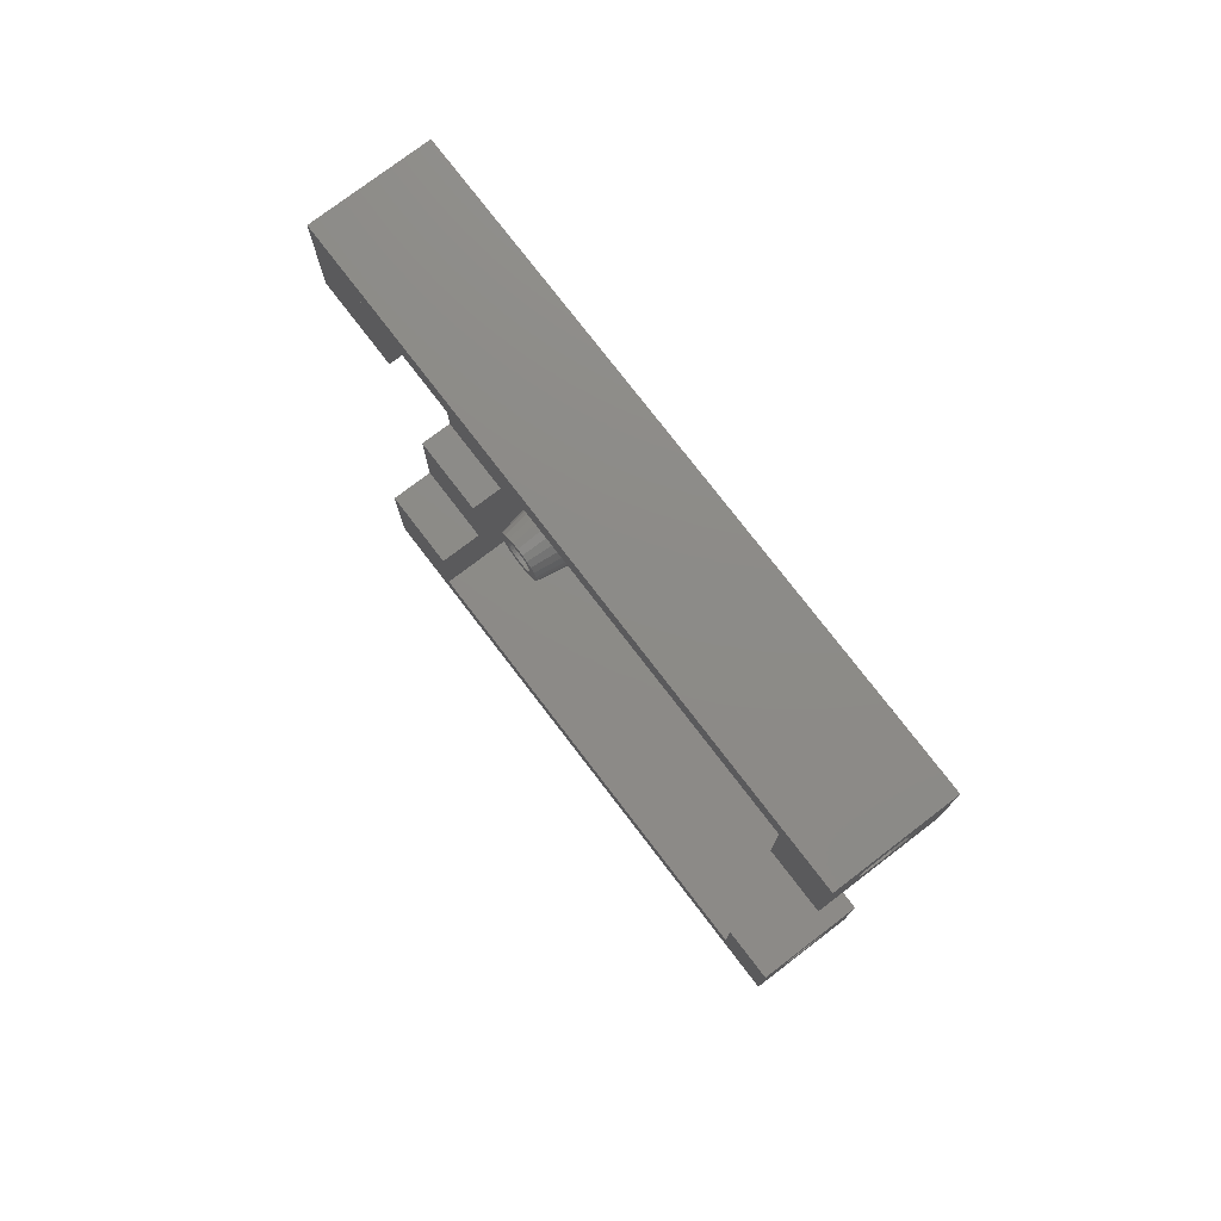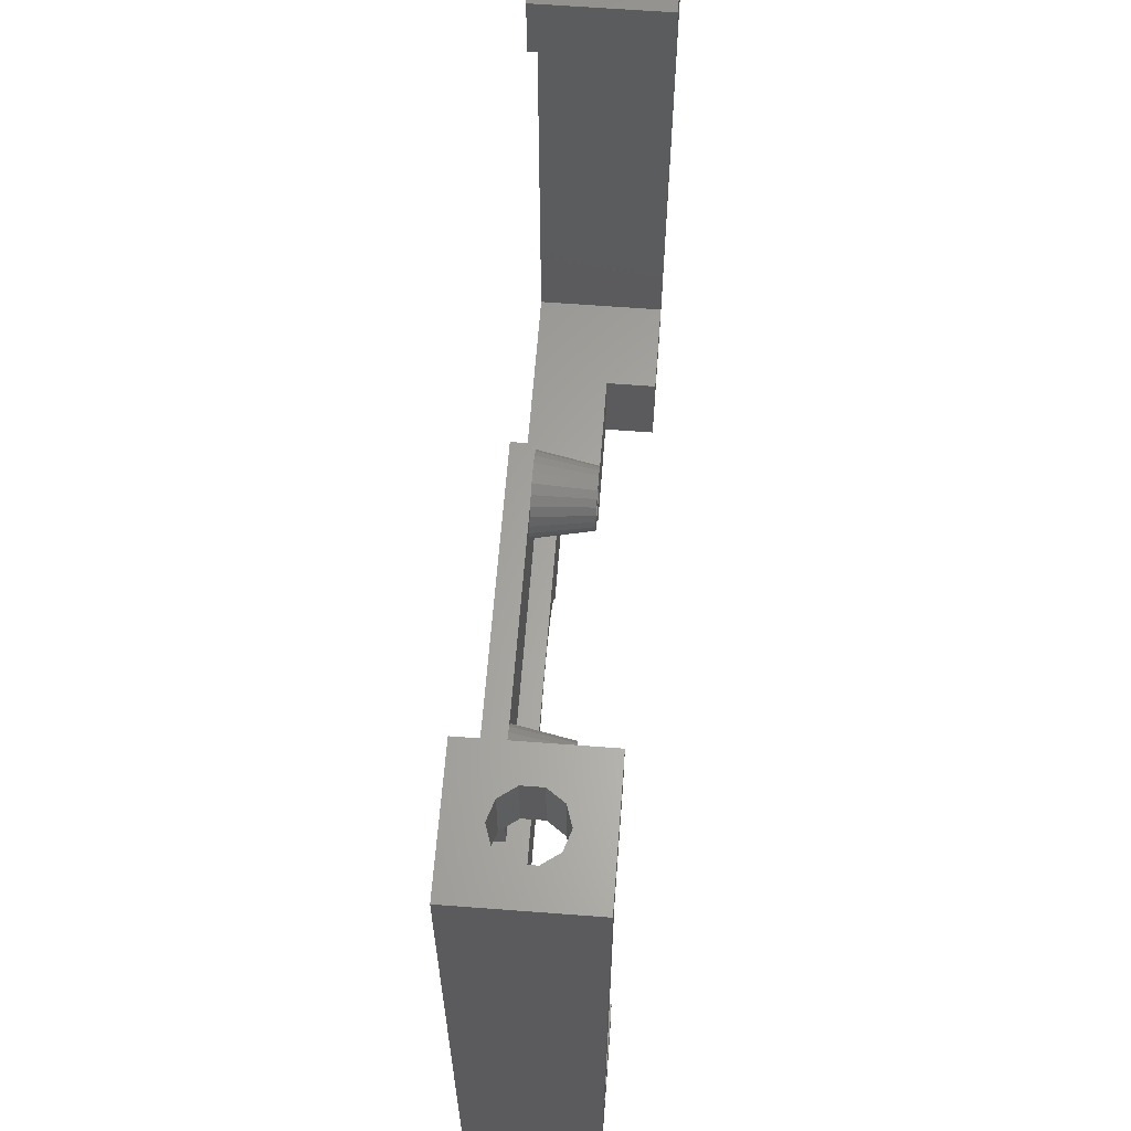
<metadata>
{"format":"stl","ext":"stl","renderer":"f3d","projection":"perspective","resolution":1024,"background":"white","views":[{"elev":76.3,"azim":-37.4,"up":"+Y"},{"elev":62.8,"azim":-175.6,"up":"+Z"}]}
</metadata>
<code>
# stl→obj: 398 verts, 808 faces
v -4 -27 -43.75
v -4 -21 -37.75
v -4 -21 -43.75
v -4 -27 -37.75
v 1.6 14 -37.75
v 4 11.5 -37.75
v 4 27 -37.75
v 3 11.5 -37.75
v 3 -11.5 -37.75
v -0.8 21 -37.75
v -4 27 -37.75
v -4 21 -37.75
v 1.6 -14 -37.75
v 4 -11.5 -37.75
v 4 -27 -37.75
v -0.8 -21 -37.75
v -0.8 -14 -37.75
v -0.8 14 -37.75
v 4 27 -43.75
v 4 11.5 -43.75
v 4 -11.5 -43.75
v 4 -27 -43.75
v 3 7.879 -43.75
v 2.78 7.879 -43.75
v 3 11.5 -43.75
v 1.6 14 -43.75
v 1.6 7.879 -43.75
v -0.8 21 -43.75
v -0.8 14 -43.75
v -4 27 -43.75
v -4 21 -43.75
v 4 29 -43.75
v -4 29 -43.75
v 1.6 -14 -43.75
v 4 -29 -43.75
v 3 -11.5 -43.75
v 2.78 -7.879 -43.75
v 3 -7.879 -43.75
v 1.6 -7.879 -43.75
v -0.8 -21 -43.75
v -4 -29 -43.75
v -0.8 -14 -43.75
v 4 -29 0
v -4 -29 0
v 1.6 7.717 -43.36
v 1.6 7.361 -42.5
v 1.6 6.795 -41.76
v 1.6 6.01 -40.74
v 1.6 4.25 -39.39
v 1.6 2.2 -38.54
v 1.6 -7.994e-16 -38.25
v 1.6 -7.717 -43.36
v 1.6 -7.361 -42.5
v 1.6 -6.795 -41.76
v 1.6 -6.01 -40.74
v 1.6 -2.2 -38.54
v 1.6 -4.25 -39.39
v -4 -27 -4
v -4 -21 0
v -4 -21 -4
v 4 -21 0
v 1.95 -25 0
v 1.578 -23.85 0
v 0.6026 -23.15 0
v -0.6026 -23.15 0
v -1.578 -23.85 0
v -1.95 -25 0
v 1.578 -26.15 0
v 0.6026 -26.85 0
v -0.6026 -26.85 0
v -1.578 -26.15 0
v 4 -27 -4
v 4 -21 -4
v 1.95 -25 -4
v 1.578 -26.15 -4
v 0.6026 -26.85 -4
v -0.6026 -26.85 -4
v -1.578 -26.15 -4
v -1.95 -25 -4
v 1.578 -23.85 -4
v 0.6026 -23.15 -4
v -0.6026 -23.15 -4
v -1.578 -23.85 -4
v -4 29 0
v 4 29 0
v -4 27 -4
v -4 21 0
v -4 21 -4
v 1.95 25 0
v 4 21 0
v 1.578 26.15 0
v 0.6026 26.85 0
v -0.6026 26.85 0
v -1.578 26.15 0
v -1.95 25 0
v 1.578 23.85 0
v 0.6026 23.15 0
v -0.6026 23.15 0
v -1.578 23.85 0
v 4 27 -4
v 4 21 -4
v 1.95 25 -4
v 1.578 23.85 -4
v 0.6026 23.15 -4
v -0.6026 23.15 -4
v -1.578 23.85 -4
v -1.95 25 -4
v 1.578 26.15 -4
v 0.6026 26.85 -4
v -0.6026 26.85 -4
v -1.578 26.15 -4
v 3 6.644 -31.12
v -1 7.3 -31.83
v 3 6.55 -31.83
v 3 11.5 -33.44
v -1 10.71 -33.24
v 3 11.68 -33.2
v 3 11.24 -33.77
v 3 10.01 -29.17
v -1 9.818 -29.9
v 3 9.3 -29.08
v -1 8.782 -33.76
v -1 9.3 -33.83
v 3 8.588 -34.49
v -1 9.3 -29.83
v -1 8.782 -29.9
v 3 7.925 -29.45
v -1 8.3 -30.1
v 3 6.918 -33.2
v -1 7.568 -32.83
v 3 7.355 -33.77
v 3 11.96 -31.12
v -1 11.03 -30.83
v 3 11.68 -30.45
v -1 10.71 -30.42
v 3 11.07 -29.75
v 3 11.24 -29.89
v 3 10.68 -29.45
v -1 10.3 -30.1
v -1 11.23 -31.31
v -1 11.23 -32.35
v -1 11.3 -31.83
v 3 11.96 -32.54
v 3 9.3 -34.58
v -1 7.568 -30.83
v -1 7.368 -31.31
v 3 8.588 -29.17
v -1 9.925 -30.75
v -1 10.03 -30.83
v -1 9.624 -30.62
v -1 9.3 -30.58
v -1 8.976 -30.62
v -1 8.675 -30.75
v -1 8.567 -30.83
v -1 7.886 -33.24
v -1 8.3 -33.56
v 3 7.925 -34.21
v 3 6.644 -32.54
v -1 11.03 -32.83
v -1 10.51 -32.15
v -1 10.55 -31.83
v -1 10.38 -32.45
v -1 10.18 -32.71
v -1 10.3 -33.56
v -1 9.925 -32.91
v -1 9.818 -33.76
v -1 9.624 -33.04
v -1 9.3 -33.08
v -1 8.976 -33.04
v -1 8.675 -32.91
v -1 8.416 -32.71
v -1 8.217 -32.45
v -1 8.093 -32.15
v -1 10.51 -31.51
v -1 10.38 -31.2
v -1 10.18 -30.95
v -1 7.368 -32.35
v -1 8.05 -31.83
v -1 8.416 -30.95
v -1 8.217 -31.2
v -1 8.093 -31.51
v 3 11.5 -29.75
v 3 11.5 -30.22
v 3 -11.05 -29.89
v 3 -11.5 -29.75
v 3 -10.88 -29.75
v 3 -11.49 -30.45
v 3 -11.5 -30.48
v 3 8.21 -44.55
v 3 11.5 -46.75
v 3 8.5 -46.75
v 3 7.909 -43.82
v 3 -11.5 -46.75
v 3 -8.21 -44.55
v 3 -8.5 -46.75
v 3 -7.909 -43.82
v 3 10.68 -34.21
v 3 10.01 -34.49
v 3 -7.735 -34.21
v 3 -6.36 -31.83
v 3 -6.454 -32.54
v 3 -6.728 -33.2
v 3 -7.165 -33.77
v 3 -8.398 -34.49
v 3 -9.11 -34.58
v 3 -9.822 -34.49
v 3 -10.48 -34.21
v 3 -11.05 -33.77
v 3 -11.49 -33.2
v 3 -11.5 -33.18
v 3 -6.454 -31.12
v 3 6.918 -30.45
v 3 -6.728 -30.45
v 3 7.355 -29.89
v 3 -7.165 -29.89
v 3 7.532 -29.75
v 3 -7.342 -29.75
v 3 -11.77 -31.12
v 3 -11.77 -32.54
v 3 -11.86 -31.83
v 3 -8.398 -29.17
v 3 -7.735 -29.45
v 3 -9.11 -29.08
v 3 -9.822 -29.17
v 3 -10.48 -29.45
v 3 12.05 -31.83
v -1 7.886 -30.42
v -1 -11.11 -31.83
v -1 -8.592 -29.9
v -1 -8.11 -30.1
v -1 -9.11 -33.83
v -1 -9.11 -29.83
v -1 -9.628 -29.9
v -1 -10.11 -30.1
v -1 -10.84 -32.83
v -1 -7.696 -30.42
v -1 -7.378 -30.83
v -1 -7.178 -31.31
v -1 -7.11 -31.83
v -1 -7.696 -33.24
v -1 -10.84 -30.83
v -1 -11.04 -31.31
v -1 -8.485 -30.75
v -1 -8.377 -30.83
v -1 -8.786 -30.62
v -1 -9.11 -30.58
v -1 -9.434 -30.62
v -1 -9.735 -30.75
v -1 -9.843 -30.83
v -1 -10.52 -33.24
v -1 -10.11 -33.56
v -1 -7.178 -32.35
v -1 -7.903 -32.15
v -1 -7.86 -31.83
v -1 -7.378 -32.83
v -1 -8.027 -32.45
v -1 -8.226 -32.71
v -1 -8.11 -33.56
v -1 -8.485 -32.91
v -1 -8.592 -33.76
v -1 -8.786 -33.04
v -1 -9.11 -33.08
v -1 -9.434 -33.04
v -1 -9.628 -33.76
v -1 -9.735 -32.91
v -1 -9.994 -32.71
v -1 -10.19 -32.45
v -1 -10.32 -32.15
v -1 -7.903 -31.51
v -1 -8.027 -31.2
v -1 -8.226 -30.95
v -1 -11.04 -32.35
v -1 -10.36 -31.83
v -1 -9.994 -30.95
v -1 -10.19 -31.2
v -1 -10.32 -31.51
v -1 -10.52 -30.42
v -0.9 8.05 -31.83
v -0.9 8.093 -31.51
v -0.9 8.217 -31.2
v 3 9.624 -30.62
v 3 9.3 -30.58
v 3 10.18 -30.95
v 3 10.38 -31.2
v 3 9.925 -30.75
v -0.9 8.416 -32.71
v -0.9 8.217 -32.45
v -0.9 8.675 -30.75
v -0.9 8.976 -30.62
v 3 10.51 -31.51
v 3 10.51 -32.15
v 3 10.38 -32.45
v -0.9 8.976 -33.04
v -0.9 9.3 -33.08
v 3 9.3 -33.08
v -0.9 8.675 -32.91
v -0.9 8.416 -30.95
v -0.9 9.3 -30.58
v 3 10.55 -31.83
v 3 9.925 -32.91
v 3 10.18 -32.71
v 3 9.624 -33.04
v -0.9 8.093 -32.15
v -0.9 -10.36 -31.83
v -0.9 -10.32 -31.51
v -0.9 -10.19 -31.2
v 3 -7.903 -31.51
v 3 -7.86 -31.83
v 3 -8.786 -30.62
v 3 -9.11 -30.58
v 3 -8.485 -30.75
v -0.9 -9.434 -33.04
v -0.9 -9.11 -33.08
v 3 -9.11 -33.08
v -0.9 -9.735 -30.75
v -0.9 -9.434 -30.62
v 3 -8.027 -31.2
v 3 -8.485 -32.91
v 3 -8.226 -32.71
v 3 -8.786 -33.04
v 3 -8.027 -32.45
v 3 -7.903 -32.15
v -0.9 -9.994 -30.95
v -0.9 -9.11 -30.58
v 3 -8.226 -30.95
v -0.9 -10.19 -32.45
v -0.9 -10.32 -32.15
v -0.9 -9.735 -32.91
v -0.9 -9.994 -32.71
v 4.6 11.5 -29.75
v 4.6 11.5 -46.75
v 4.6 -11.5 -29.75
v 4.6 -11.5 -46.75
v 4.6 8.5 -46.75
v 4.6 -8.5 -46.75
v 4.6 10.51 -32.15
v 4.6 10.55 -31.83
v 4.6 10.51 -31.51
v 4.6 10.38 -31.2
v 4.6 10.18 -30.95
v 4.6 9.925 -30.75
v 4.6 9.624 -30.62
v 4.6 9.3 -30.58
v 4.6 8.976 -30.62
v 4.6 9.624 -33.04
v 4.6 6.141 -40.91
v 4.6 7.361 -42.5
v 4.6 -1.332e-16 -38.25
v 4.6 8.05 -31.83
v 4.6 8.093 -31.51
v 4.6 8.093 -32.15
v 4.6 6.01 -40.74
v 4.6 4.25 -39.39
v 4.6 -7.903 -31.51
v 4.6 8.217 -31.2
v 4.6 2.2 -38.54
v 4.6 -8.027 -31.2
v 4.6 8.416 -30.95
v 4.6 -8.226 -30.95
v 4.6 8.675 -30.75
v 4.6 -7.86 -31.83
v 4.6 -2.2 -38.54
v 4.6 -8.226 -32.71
v 4.6 -4.25 -39.39
v 4.6 -8.027 -32.45
v 4.6 -7.903 -32.15
v 4.6 -8.485 -30.75
v 4.6 -8.786 -30.62
v 4.6 -10.32 -31.51
v 4.6 -10.36 -31.83
v 4.6 -10.19 -31.2
v 4.6 -9.994 -30.95
v 4.6 -9.735 -30.75
v 4.6 -9.434 -30.62
v 4.6 -9.11 -30.58
v 4.6 10.38 -32.45
v 4.6 10.18 -32.71
v 4.6 9.925 -32.91
v 4.6 9.3 -33.08
v 4.6 8.976 -33.04
v 4.6 8.675 -32.91
v 4.6 8.416 -32.71
v 4.6 8.217 -32.45
v 4.6 8.21 -44.55
v 4.6 8.128 -44.35
v 4.6 -8.485 -32.91
v 4.6 -8.786 -33.04
v 4.6 -6.01 -40.74
v 4.6 -9.11 -33.08
v 4.6 -6.141 -40.91
v 4.6 -9.434 -33.04
v 4.6 -7.361 -42.5
v 4.6 -9.735 -32.91
v 4.6 -8.128 -44.35
v 4.6 -8.21 -44.55
v 4.6 -9.994 -32.71
v 4.6 -10.19 -32.45
v 4.6 -10.32 -32.15
f 1 2 3
f 2 1 4
f 5 6 7
f 8 5 9
f 6 5 8
f 7 10 5
f 11 10 7
f 10 11 12
f 13 14 9
f 13 9 5
f 14 13 15
f 16 13 17
f 13 16 15
f 4 16 2
f 16 4 15
f 5 10 18
f 6 19 7
f 19 6 20
f 15 21 14
f 21 15 22
f 23 24 25
f 26 20 25
f 20 26 19
f 27 25 24
f 25 27 26
f 28 19 26
f 28 26 29
f 30 19 28
f 30 28 31
f 19 30 32
f 30 33 32
f 34 21 22
f 1 22 35
f 36 37 38
f 21 34 36
f 39 36 34
f 22 40 34
f 22 1 40
f 41 1 35
f 36 39 37
f 34 40 42
f 40 1 3
f 41 43 44
f 43 41 35
f 40 2 16
f 2 40 3
f 40 17 42
f 17 40 16
f 34 17 13
f 17 34 42
f 45 26 27
f 46 26 45
f 26 46 5
f 47 5 46
f 48 5 47
f 49 5 48
f 50 5 49
f 51 5 50
f 34 52 39
f 34 53 52
f 13 53 34
f 53 13 54
f 54 13 55
f 51 13 5
f 56 13 51
f 57 13 56
f 55 13 57
f 1 41 58
f 58 59 60
f 58 44 59
f 44 58 41
f 61 62 43
f 61 63 62
f 61 64 63
f 61 65 64
f 66 59 67
f 65 59 66
f 59 65 61
f 68 43 62
f 69 43 68
f 70 43 69
f 44 67 59
f 70 44 43
f 71 44 70
f 67 44 71
f 61 72 73
f 43 72 61
f 35 72 43
f 72 35 22
f 72 74 73
f 72 75 74
f 72 76 75
f 72 77 76
f 78 58 79
f 77 58 78
f 58 77 72
f 80 73 74
f 81 73 80
f 82 73 81
f 60 79 58
f 82 60 73
f 83 60 82
f 79 60 83
f 73 59 61
f 59 73 60
f 72 15 58
f 22 15 72
f 4 58 15
f 4 1 58
f 74 63 80
f 63 74 62
f 67 83 66
f 83 67 79
f 76 70 69
f 70 76 77
f 82 64 65
f 64 82 81
f 81 63 64
f 63 81 80
f 83 65 66
f 65 83 82
f 71 79 67
f 79 71 78
f 75 69 68
f 69 75 76
f 77 71 70
f 71 77 78
f 75 62 74
f 62 75 68
f 31 11 30
f 11 31 12
f 32 84 85
f 84 32 33
f 31 10 12
f 10 31 28
f 29 10 28
f 10 29 18
f 29 5 18
f 5 29 26
f 86 33 30
f 33 86 84
f 87 86 88
f 86 87 84
f 85 89 90
f 85 91 89
f 85 92 91
f 85 93 92
f 94 84 95
f 93 84 94
f 84 93 85
f 96 90 89
f 97 90 96
f 98 90 97
f 87 95 84
f 98 87 90
f 99 87 98
f 95 87 99
f 85 100 32
f 90 100 85
f 100 90 101
f 32 100 19
f 101 102 100
f 101 103 102
f 101 104 103
f 101 105 104
f 106 88 107
f 105 88 106
f 88 105 101
f 108 100 102
f 109 100 108
f 110 100 109
f 86 107 88
f 110 86 100
f 111 86 110
f 107 86 111
f 88 90 87
f 90 88 101
f 86 11 100
f 30 11 86
f 7 100 11
f 7 19 100
f 103 89 102
f 89 103 96
f 99 107 95
f 107 99 106
f 110 92 93
f 92 110 109
f 104 98 97
f 98 104 105
f 103 97 96
f 97 103 104
f 105 99 98
f 99 105 106
f 95 111 94
f 111 95 107
f 109 91 92
f 91 109 108
f 111 93 94
f 93 111 110
f 102 91 108
f 91 102 89
f 112 113 114
f 115 116 117
f 116 115 118
f 119 120 121
f 122 123 124
f 121 125 126
f 127 126 128
f 129 130 131
f 132 133 134
f 135 136 137
f 136 135 138
f 138 135 139
f 132 140 133
f 141 142 143
f 124 123 144
f 112 145 146
f 147 126 127
f 148 133 149
f 125 148 150
f 148 125 133
f 151 125 150
f 152 125 151
f 153 125 152
f 145 153 154
f 153 145 125
f 125 145 126
f 155 156 157
f 131 155 157
f 114 113 158
f 159 141 143
f 141 160 161
f 159 162 160
f 163 116 164
f 116 163 162
f 164 165 163
f 166 165 164
f 166 167 165
f 123 167 166
f 123 168 167
f 123 169 168
f 122 169 123
f 122 170 169
f 156 170 122
f 170 156 171
f 155 171 156
f 171 155 172
f 172 130 173
f 130 172 155
f 161 142 141
f 160 141 159
f 142 161 140
f 162 159 116
f 174 140 161
f 140 174 133
f 175 133 174
f 176 133 175
f 133 176 149
f 177 173 130
f 173 177 178
f 179 145 154
f 180 145 179
f 181 145 180
f 113 178 177
f 178 113 181
f 181 146 145
f 181 113 146
f 132 142 140
f 137 182 183
f 182 137 136
f 184 185 186
f 187 185 184
f 185 187 188
f 189 190 191
f 190 189 25
f 192 25 189
f 25 192 23
f 193 194 195
f 36 194 193
f 194 36 196
f 196 36 38
f 8 118 115
f 8 197 118
f 8 198 197
f 8 144 198
f 8 124 144
f 8 157 124
f 199 157 8
f 158 200 114
f 201 158 129
f 202 129 131
f 157 199 131
f 158 201 200
f 129 202 201
f 131 203 202
f 131 199 203
f 9 199 8
f 199 9 204
f 204 9 205
f 205 9 206
f 9 207 206
f 9 208 207
f 9 209 208
f 209 9 210
f 200 112 114
f 211 112 200
f 112 211 212
f 213 212 211
f 212 213 214
f 215 214 213
f 214 215 216
f 216 215 217
f 218 210 188
f 218 219 210
f 219 218 220
f 221 217 222
f 223 217 221
f 224 217 223
f 186 224 225
f 224 186 217
f 183 226 132
f 183 132 134
f 226 183 143
f 115 143 183
f 143 115 117
f 119 136 138
f 121 136 119
f 147 136 121
f 216 147 127
f 147 216 136
f 164 116 197
f 116 159 117
f 117 159 143
f 126 145 128
f 112 146 113
f 121 126 147
f 138 139 119
f 135 133 139
f 121 120 125
f 120 133 125
f 157 122 124
f 130 155 131
f 226 142 132
f 143 142 226
f 198 166 197
f 144 123 198
f 197 116 118
f 227 145 214
f 128 216 127
f 216 128 214
f 214 145 212
f 212 145 112
f 183 135 137
f 135 183 134
f 134 133 135
f 156 122 157
f 158 130 129
f 123 166 198
f 214 128 227
f 128 145 227
f 139 133 120
f 119 139 120
f 177 130 158
f 113 177 158
f 166 164 197
f 218 228 220
f 221 229 223
f 222 230 221
f 206 231 205
f 223 232 233
f 225 233 234
f 209 235 208
f 236 217 215
f 217 236 222
f 222 236 230
f 236 237 230
f 211 238 237
f 200 239 211
f 203 240 202
f 218 241 242
f 224 233 225
f 243 237 244
f 232 243 245
f 243 232 237
f 246 232 245
f 247 232 246
f 248 232 247
f 241 248 249
f 248 241 232
f 232 241 233
f 250 251 207
f 208 250 207
f 220 228 219
f 211 237 213
f 211 239 238
f 252 253 254
f 255 256 253
f 257 240 258
f 240 257 256
f 258 259 257
f 260 259 258
f 260 261 259
f 231 261 260
f 231 262 261
f 231 263 262
f 264 263 231
f 264 265 263
f 251 265 264
f 265 251 266
f 250 266 251
f 266 250 267
f 267 235 268
f 235 267 250
f 254 239 252
f 253 252 255
f 239 254 238
f 256 255 240
f 269 238 254
f 238 269 237
f 270 237 269
f 271 237 270
f 237 271 244
f 272 268 235
f 268 272 273
f 274 241 249
f 275 241 274
f 276 241 275
f 228 273 272
f 273 228 276
f 276 242 241
f 276 228 242
f 199 240 203
f 233 241 234
f 218 242 228
f 223 233 224
f 230 237 229
f 221 230 229
f 223 229 232
f 229 237 232
f 258 240 199
f 205 231 204
f 207 264 206
f 264 231 206
f 235 250 208
f 240 255 202
f 202 255 201
f 255 252 201
f 277 241 184
f 234 186 225
f 186 234 184
f 184 241 187
f 241 188 187
f 188 241 218
f 213 236 215
f 213 237 236
f 231 260 204
f 260 258 199
f 204 260 199
f 251 264 207
f 235 210 219
f 210 235 209
f 272 235 219
f 252 239 201
f 201 239 200
f 184 234 277
f 234 241 277
f 228 272 219
f 278 181 279
f 181 278 178
f 279 180 280
f 180 279 181
f 151 281 282
f 281 151 150
f 175 283 176
f 283 175 284
f 149 285 148
f 285 149 283
f 283 149 176
f 286 172 287
f 172 286 171
f 288 152 289
f 152 288 153
f 174 284 175
f 284 174 290
f 150 285 281
f 285 150 148
f 162 291 160
f 291 162 292
f 168 293 294
f 293 168 169
f 295 168 294
f 170 286 296
f 286 170 171
f 280 179 297
f 179 280 180
f 154 288 297
f 154 297 179
f 288 154 153
f 289 151 298
f 151 289 152
f 298 151 282
f 161 290 174
f 290 161 299
f 160 299 161
f 299 160 291
f 163 300 301
f 300 163 165
f 167 295 302
f 295 167 168
f 163 292 162
f 292 163 301
f 169 296 293
f 296 169 170
f 287 173 303
f 173 287 172
f 303 178 278
f 178 303 173
f 165 302 300
f 302 165 167
f 304 276 305
f 276 304 273
f 305 275 306
f 275 305 276
f 254 307 269
f 307 254 308
f 246 309 310
f 309 246 245
f 245 311 309
f 311 245 243
f 262 312 313
f 312 262 263
f 262 313 314
f 315 247 316
f 247 315 248
f 269 317 270
f 317 269 307
f 257 318 319
f 318 257 259
f 261 314 320
f 314 261 262
f 257 321 256
f 321 257 319
f 253 308 254
f 308 253 322
f 306 274 323
f 274 306 275
f 249 315 323
f 249 323 274
f 315 249 248
f 316 246 324
f 246 316 247
f 324 246 310
f 244 311 243
f 311 244 325
f 325 244 271
f 270 325 271
f 325 270 317
f 326 268 327
f 268 326 267
f 327 273 304
f 273 327 268
f 263 328 312
f 328 263 265
f 265 329 328
f 329 265 266
f 329 267 326
f 267 329 266
f 259 320 318
f 320 259 261
f 256 322 253
f 322 256 321
f 330 183 182
f 330 115 183
f 330 6 115
f 331 6 330
f 6 331 20
f 190 20 331
f 20 190 25
f 115 6 8
f 136 330 182
f 216 330 136
f 217 330 216
f 330 217 332
f 186 332 217
f 332 186 185
f 36 193 21
f 188 332 185
f 210 332 188
f 14 210 9
f 210 14 332
f 333 14 21
f 14 333 332
f 333 21 193
f 191 331 334
f 331 191 190
f 193 335 333
f 335 193 195
f 336 330 337
f 330 338 337
f 330 339 338
f 330 340 339
f 330 341 340
f 330 342 341
f 330 343 342
f 330 344 343
f 345 346 347
f 348 349 350
f 351 352 346
f 351 353 352
f 354 350 355
f 351 356 353
f 357 355 358
f 349 348 356
f 350 354 348
f 359 358 360
f 348 361 362
f 363 364 365
f 362 365 364
f 365 362 366
f 366 362 361
f 367 360 344
f 368 344 330
f 348 354 361
f 355 357 354
f 358 359 357
f 360 367 359
f 344 368 367
f 332 368 330
f 369 332 370
f 371 332 369
f 372 332 371
f 373 332 372
f 374 332 373
f 375 332 374
f 368 332 375
f 330 336 331
f 376 331 336
f 377 331 376
f 378 331 377
f 347 378 345
f 346 345 379
f 346 379 380
f 346 380 381
f 378 347 331
f 346 381 382
f 346 382 383
f 331 384 334
f 331 385 384
f 346 383 351
f 356 351 349
f 331 347 385
f 386 364 363
f 387 364 386
f 364 387 388
f 389 388 387
f 388 389 390
f 391 390 389
f 390 391 392
f 393 392 391
f 333 392 393
f 392 333 394
f 394 333 395
f 333 393 396
f 333 396 397
f 333 397 398
f 332 398 370
f 398 332 333
f 395 333 335
f 349 279 350
f 279 349 278
f 350 280 355
f 280 350 279
f 285 340 341
f 340 285 283
f 284 340 283
f 340 284 339
f 293 381 380
f 381 293 296
f 382 287 383
f 287 382 286
f 297 360 358
f 360 297 288
f 355 297 358
f 297 355 280
f 282 342 343
f 342 282 281
f 282 343 298
f 288 344 360
f 344 288 289
f 291 337 299
f 337 291 336
f 290 339 284
f 339 290 338
f 383 303 351
f 303 383 287
f 301 378 377
f 378 301 300
f 292 336 291
f 336 292 376
f 294 380 379
f 380 294 293
f 351 278 349
f 278 351 303
f 289 343 344
f 343 289 298
f 299 338 290
f 338 299 337
f 281 341 342
f 341 281 285
f 302 379 345
f 379 302 295
f 295 294 379
f 296 382 381
f 382 296 286
f 301 376 292
f 376 301 377
f 300 345 378
f 345 300 302
f 370 305 369
f 305 370 304
f 308 354 307
f 354 308 361
f 320 389 387
f 389 320 314
f 314 313 389
f 315 374 373
f 374 315 316
f 397 327 398
f 327 397 326
f 369 306 371
f 306 369 305
f 323 373 372
f 373 323 315
f 310 368 375
f 368 310 309
f 324 310 375
f 307 357 317
f 357 307 354
f 309 367 368
f 367 309 311
f 317 359 325
f 359 317 357
f 313 391 389
f 391 313 312
f 312 393 391
f 393 312 328
f 319 386 363
f 386 319 318
f 319 365 321
f 365 319 363
f 371 323 372
f 323 371 306
f 316 375 374
f 375 316 324
f 311 359 367
f 359 311 325
f 398 304 370
f 304 398 327
f 328 396 393
f 396 328 329
f 396 326 397
f 326 396 329
f 318 387 386
f 387 318 320
f 322 361 308
f 361 322 366
f 321 366 322
f 366 321 365
f 335 194 395
f 194 335 195
f 38 53 392
f 53 38 37
f 394 38 392
f 38 394 196
f 53 37 52
f 191 384 189
f 384 191 334
f 56 348 362
f 348 56 51
f 392 54 390
f 54 392 53
f 390 55 388
f 55 390 54
f 51 356 348
f 356 51 50
f 52 37 39
f 194 394 395
f 394 194 196
f 55 364 388
f 364 55 57
f 48 346 352
f 346 48 47
f 57 362 364
f 362 57 56
f 27 24 45
f 189 385 192
f 385 189 384
f 24 46 45
f 23 46 24
f 46 23 347
f 385 23 192
f 23 385 347
f 347 47 46
f 47 347 346
f 50 353 356
f 353 50 49
f 49 352 353
f 352 49 48

</code>
